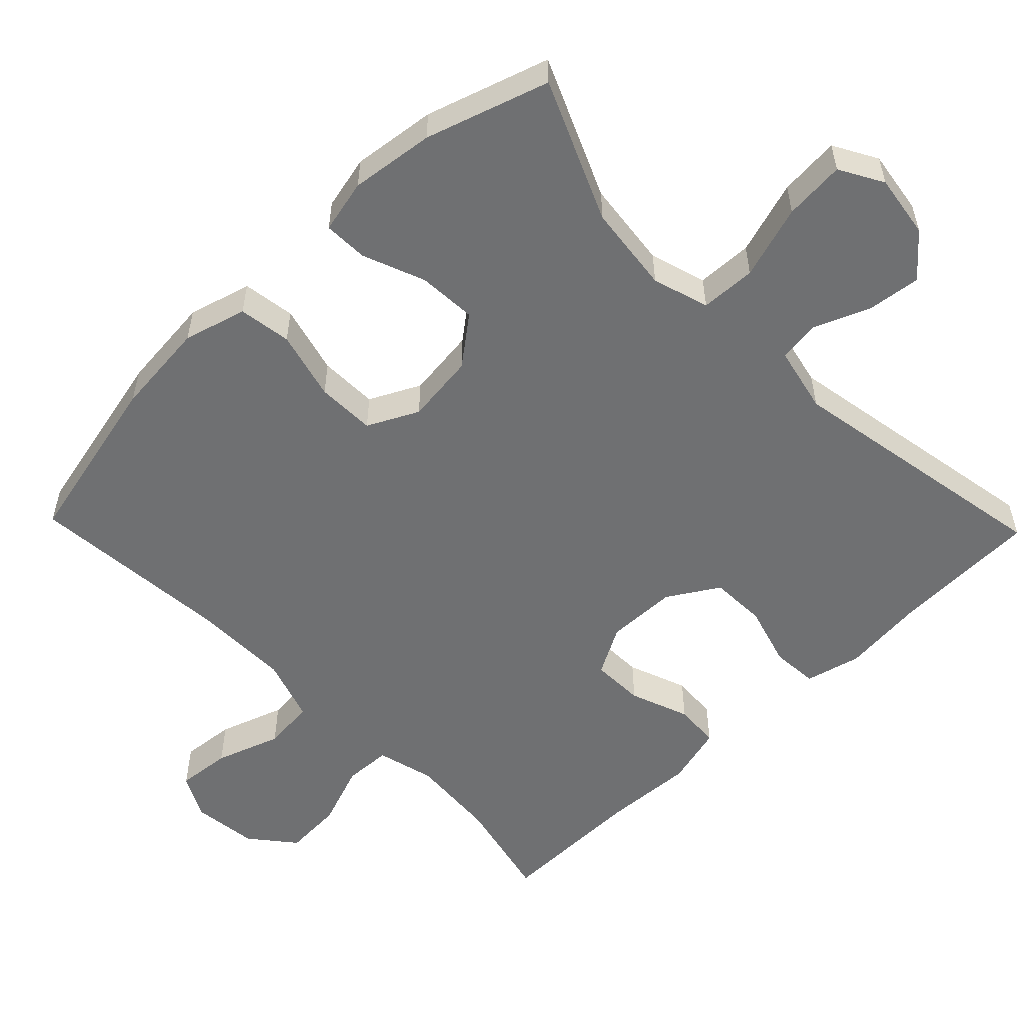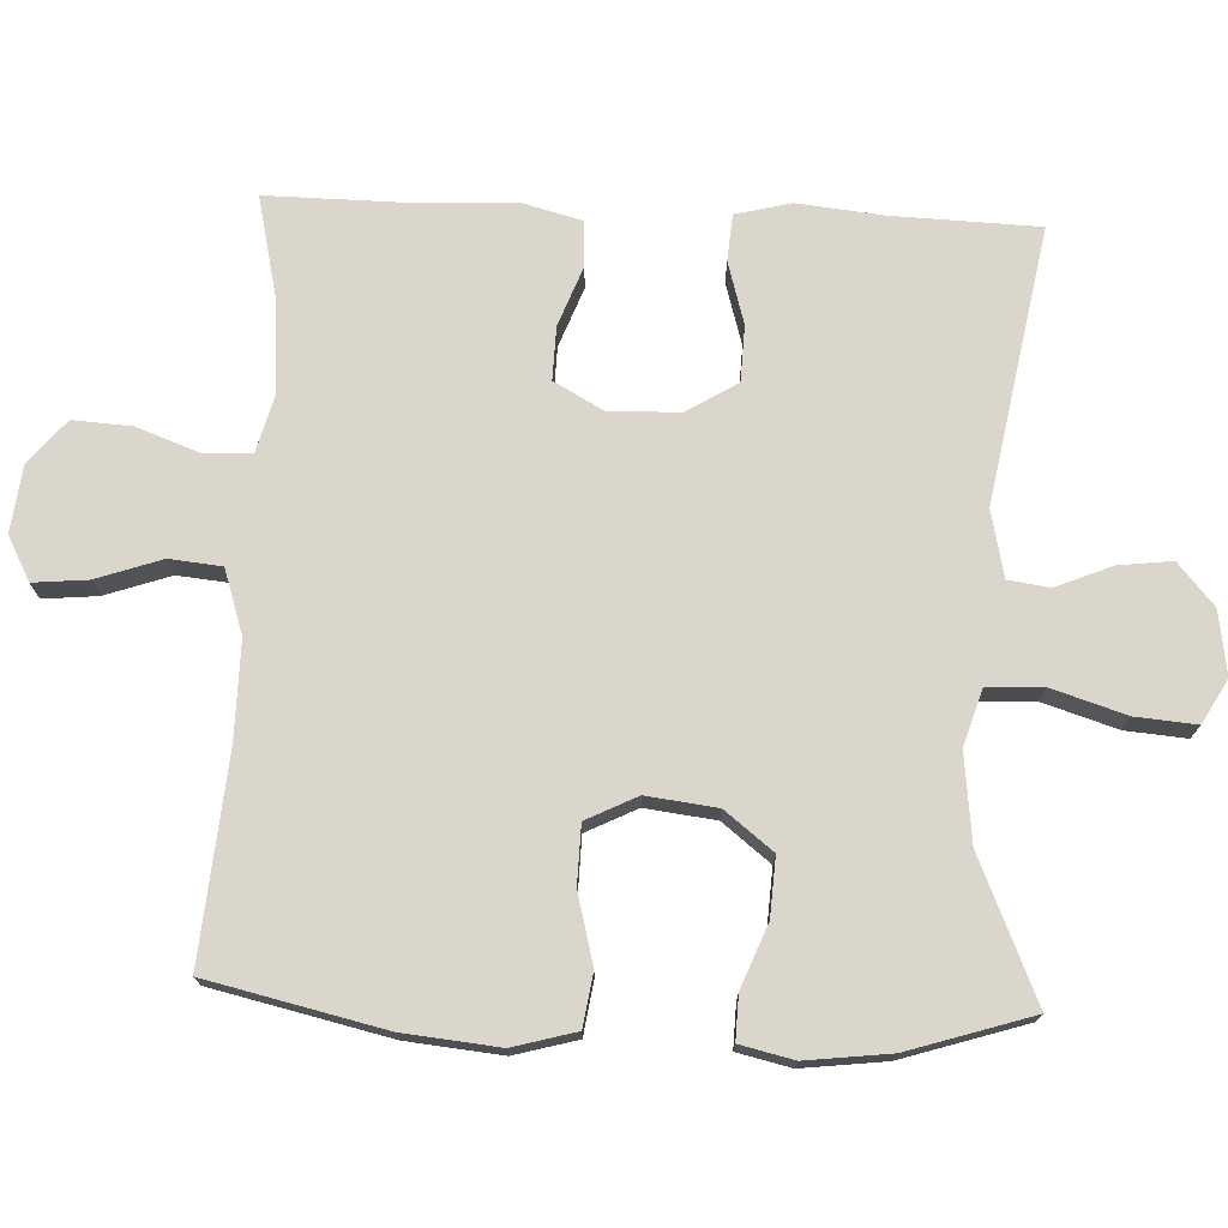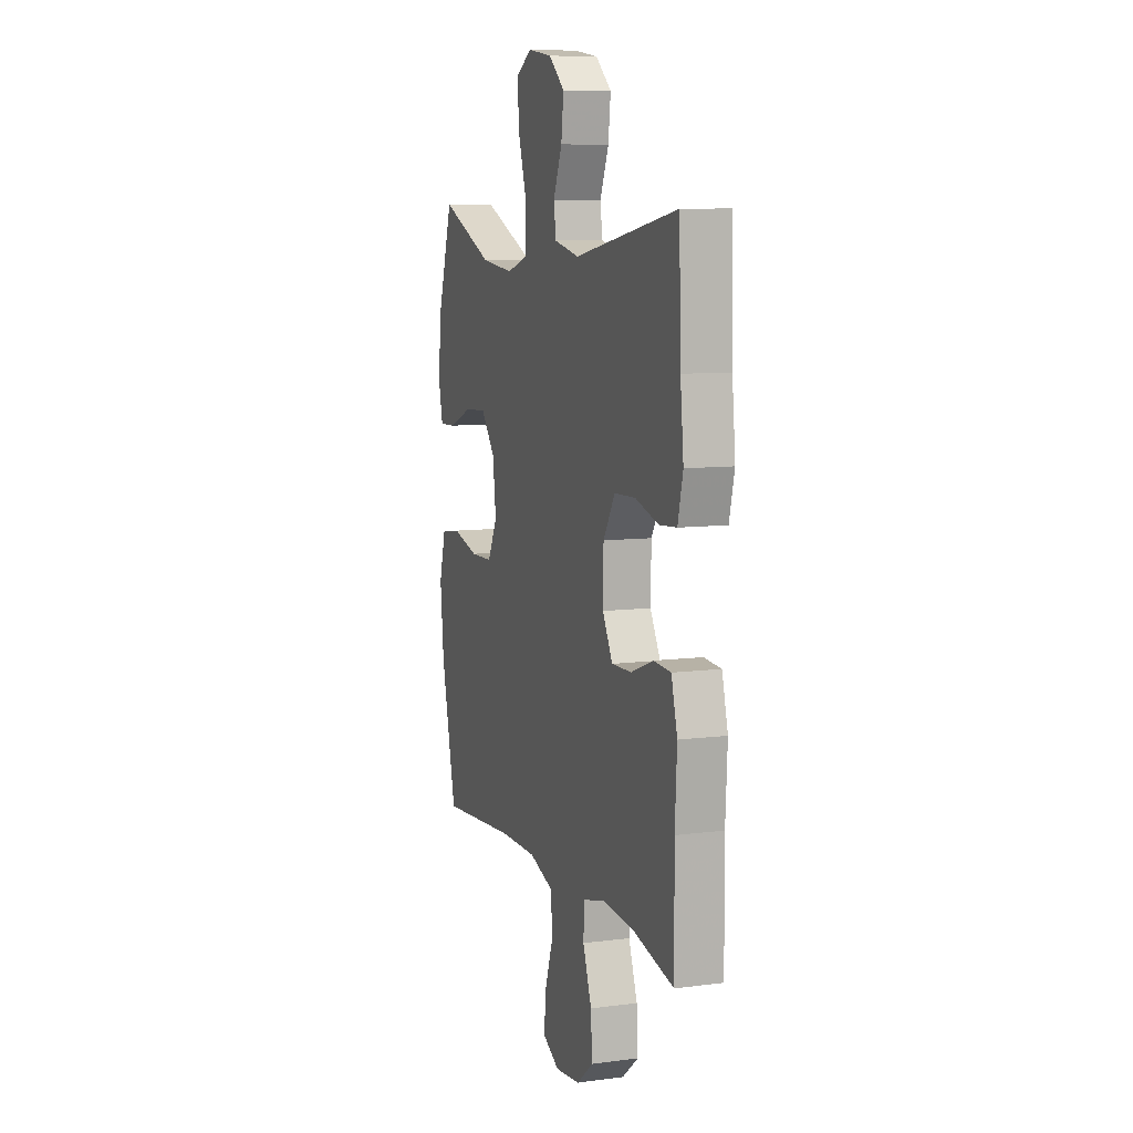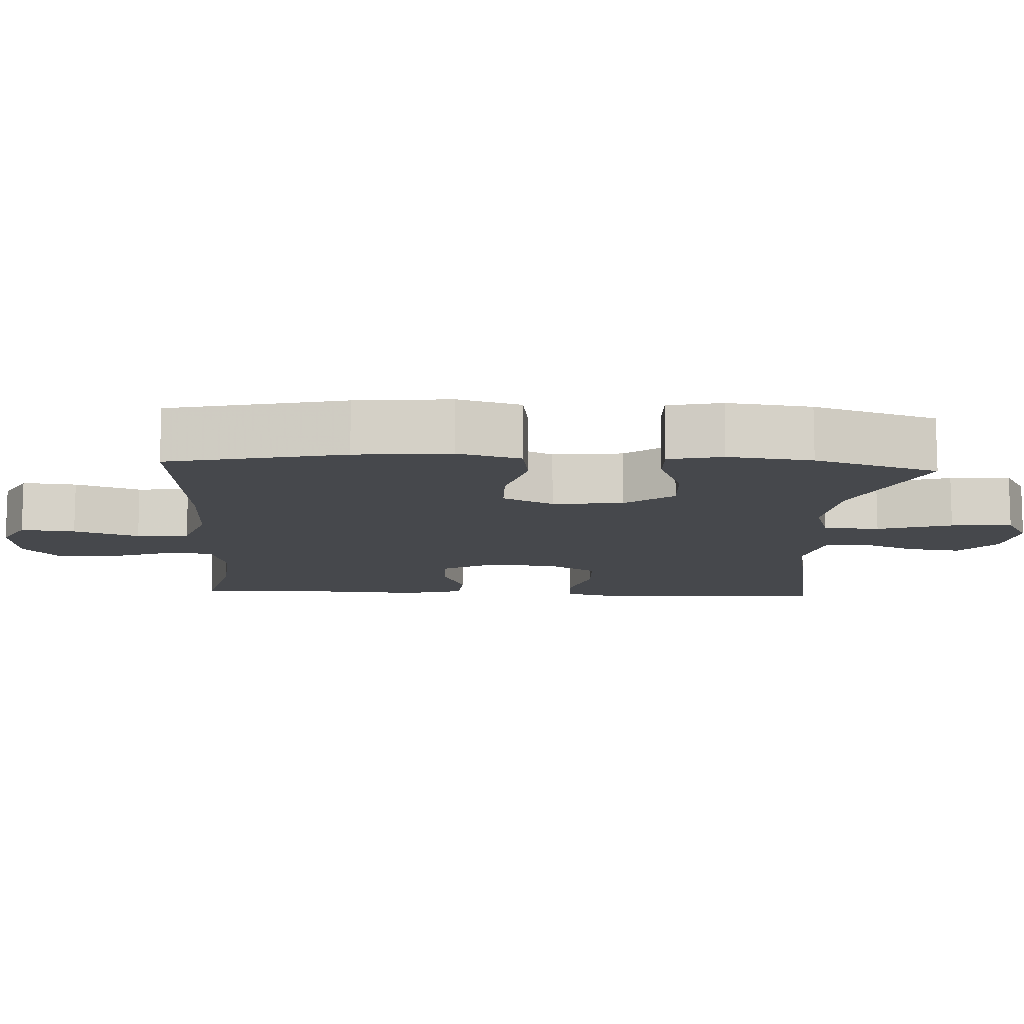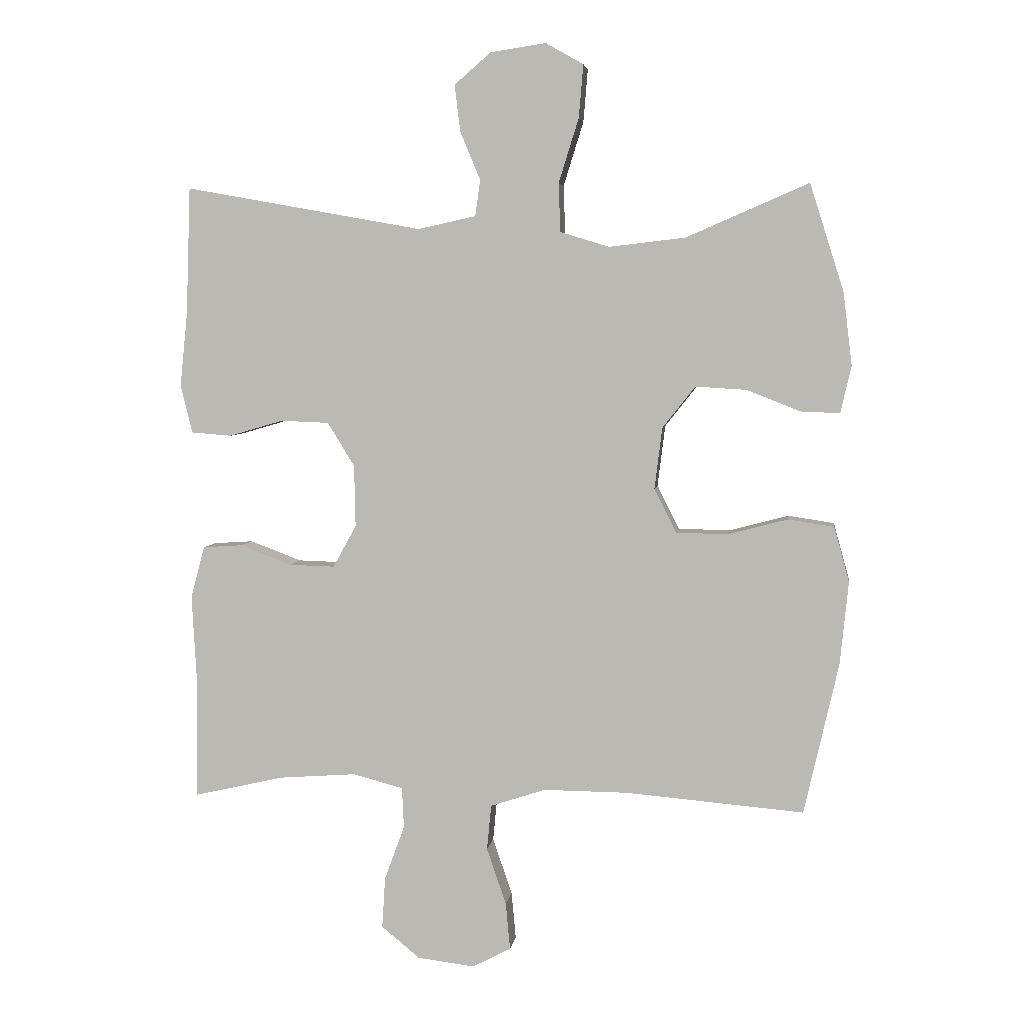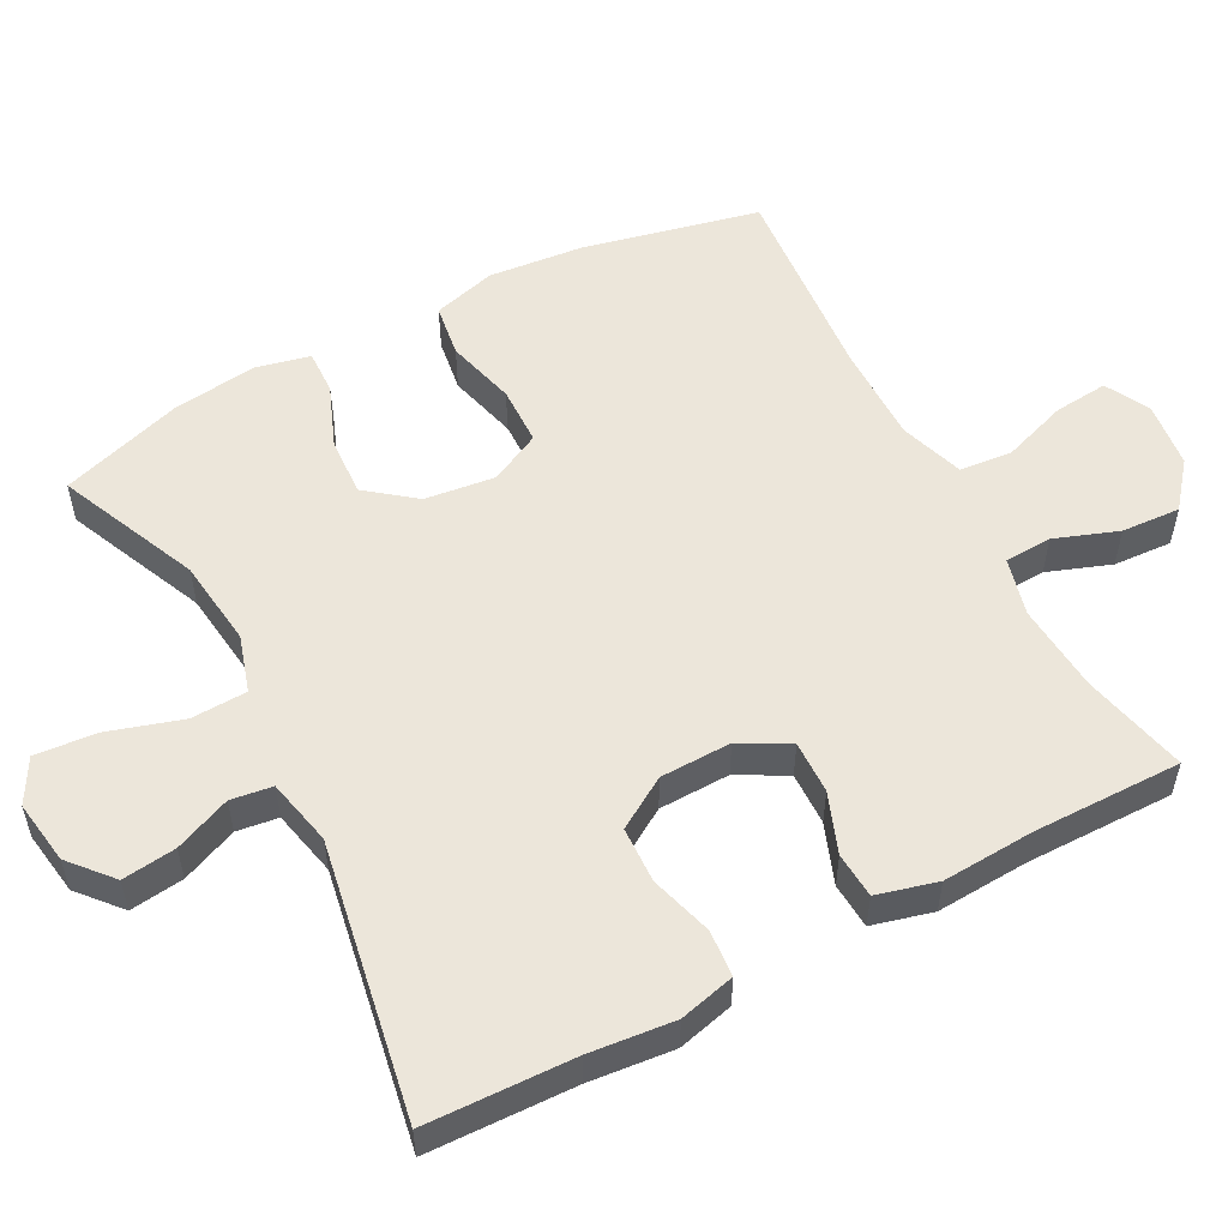
<metadata>
{"format":"obj","ext":"obj","renderer":"f3d","projection":"perspective","resolution":1024,"background":"white","views":[{"elev":-54.8,"azim":-46.0,"up":"+Y"},{"elev":73.8,"azim":-87.5,"up":"+Y"},{"elev":8.8,"azim":70.8,"up":"+Z"},{"elev":-11.3,"azim":-93.2,"up":"+Y"},{"elev":4.7,"azim":-172.2,"up":"+Z"},{"elev":54.4,"azim":62.0,"up":"+Y"}]}
</metadata>
<code>
v -0.5 0.07 -0.5
v -0.555 0.07 -0.258
v -0.568 0.07 -0.127
v -0.544 0.07 -0.04
v -0.471 0.07 -0.029
v -0.375 0.07 -0.054
v -0.294 0.07 -0.052
v -0.259 0.07 0.018
v -0.271 0.07 0.115
v -0.323 0.07 0.181
v -0.404 0.07 0.176
v -0.49 0.07 0.142
v -0.551 0.07 0.14
v -0.568 0.07 0.214
v -0.554 0.07 0.33
v -0.5 0.07 0.5
v -0.306 0.07 0.416
v -0.185 0.07 0.402
v -0.107 0.07 0.426
v -0.104 0.07 0.503
v -0.136 0.07 0.605
v -0.143 0.07 0.689
v -0.083 0.07 0.723
v 0.005 0.07 0.71
v 0.063 0.07 0.66
v 0.054 0.07 0.586
v 0.022 0.07 0.509
v 0.03 0.07 0.452
v 0.122 0.07 0.432
v 0.5 0.07 0.5
v 0.507 0.07 0.297
v 0.519 0.07 0.18
v 0.5 0.07 0.103
v 0.436 0.07 0.098
v 0.35 0.07 0.123
v 0.273 0.07 0.12
v 0.23 0.07 0.05
v 0.228 0.07 -0.048
v 0.265 0.07 -0.115
v 0.338 0.07 -0.113
v 0.42 0.07 -0.082
v 0.483 0.07 -0.086
v 0.505 0.07 -0.169
v 0.498 0.07 -0.296
v 0.5 0.07 -0.5
v 0.355 0.07 -0.467
v 0.233 0.07 -0.458
v 0.153 0.07 -0.479
v 0.15 0.07 -0.544
v 0.182 0.07 -0.631
v 0.187 0.07 -0.712
v 0.126 0.07 -0.762
v 0.035 0.07 -0.773
v -0.026 0.07 -0.741
v -0.019 0.07 -0.666
v 0.012 0.07 -0.576
v 0.005 0.07 -0.504
v -0.083 0.07 -0.475
v -0.217 0.07 -0.476
v -0.5 0 -0.5
v -0.555 0 -0.258
v -0.568 0 -0.127
v -0.544 0 -0.04
v -0.471 0 -0.029
v -0.375 0 -0.054
v -0.294 0 -0.052
v -0.259 0 0.018
v -0.271 0 0.115
v -0.323 0 0.181
v -0.404 0 0.176
v -0.49 0 0.142
v -0.551 0 0.14
v -0.568 0 0.214
v -0.554 0 0.33
v -0.5 0 0.5
v -0.306 0 0.416
v -0.185 0 0.402
v -0.107 0 0.426
v -0.104 0 0.503
v -0.136 0 0.605
v -0.143 0 0.689
v -0.083 0 0.723
v 0.005 0 0.71
v 0.063 0 0.66
v 0.054 0 0.586
v 0.022 0 0.509
v 0.03 0 0.452
v 0.122 0 0.432
v 0.5 0 0.5
v 0.507 0 0.297
v 0.519 0 0.18
v 0.5 0 0.103
v 0.436 0 0.098
v 0.35 0 0.123
v 0.273 0 0.12
v 0.23 0 0.05
v 0.228 0 -0.048
v 0.265 0 -0.115
v 0.338 0 -0.113
v 0.42 0 -0.082
v 0.483 0 -0.086
v 0.505 0 -0.169
v 0.498 0 -0.296
v 0.5 0 -0.5
v 0.355 0 -0.467
v 0.233 0 -0.458
v 0.153 0 -0.479
v 0.15 0 -0.544
v 0.182 0 -0.631
v 0.187 0 -0.712
v 0.126 0 -0.762
v 0.035 0 -0.773
v -0.026 0 -0.741
v -0.019 0 -0.666
v 0.012 0 -0.576
v 0.005 0 -0.504
v -0.083 0 -0.475
v -0.217 0 -0.476
f 54 55 56
f 53 54 56
f 52 53 56
f 51 52 56
f 50 51 56
f 49 50 56
f 48 49 56 57
f 47 48 57 58
f 44 45 46
f 44 46 47
f 43 44 47
f 42 43 47
f 41 42 47
f 40 41 47
f 47 58 59
f 40 47 59
f 39 40 59
f 33 34 35
f 32 33 35
f 31 32 35
f 31 35 36
f 30 31 36
f 29 30 36
f 28 29 36 37
f 25 26 27
f 24 25 27
f 23 24 27
f 22 23 27
f 21 22 27
f 20 21 27
f 19 20 27 28
f 28 37 38
f 19 28 38
f 18 19 38
f 15 16 17
f 14 15 17
f 13 14 17
f 12 13 17
f 11 12 17
f 10 11 17 18
f 4 5 6
f 3 4 6
f 2 3 6
f 1 2 6
f 59 1 6
f 59 6 7
f 39 59 7 8
f 18 38 39
f 10 18 39
f 9 10 39
f 8 9 39
f 115 114 113
f 115 113 112
f 115 112 111
f 115 111 110
f 115 110 109
f 115 109 108
f 116 115 108 107
f 117 116 107 106
f 105 104 103
f 106 105 103
f 106 103 102
f 106 102 101
f 106 101 100
f 106 100 99
f 118 117 106
f 118 106 99
f 118 99 98
f 94 93 92
f 94 92 91
f 94 91 90
f 95 94 90
f 95 90 89
f 95 89 88
f 96 95 88 87
f 86 85 84
f 86 84 83
f 86 83 82
f 86 82 81
f 86 81 80
f 86 80 79
f 87 86 79 78
f 97 96 87
f 97 87 78
f 97 78 77
f 76 75 74
f 76 74 73
f 76 73 72
f 76 72 71
f 76 71 70
f 77 76 70 69
f 65 64 63
f 65 63 62
f 65 62 61
f 65 61 60
f 65 60 118
f 66 65 118
f 67 66 118 98
f 98 97 77
f 98 77 69
f 98 69 68
f 98 68 67
f 1 60 61 2
f 2 61 62 3
f 3 62 63 4
f 4 63 64 5
f 5 64 65 6
f 6 65 66 7
f 7 66 67 8
f 8 67 68 9
f 9 68 69 10
f 10 69 70 11
f 11 70 71 12
f 12 71 72 13
f 13 72 73 14
f 14 73 74 15
f 15 74 75 16
f 16 75 76 17
f 17 76 77 18
f 18 77 78 19
f 19 78 79 20
f 20 79 80 21
f 21 80 81 22
f 22 81 82 23
f 23 82 83 24
f 24 83 84 25
f 25 84 85 26
f 26 85 86 27
f 27 86 87 28
f 28 87 88 29
f 29 88 89 30
f 30 89 90 31
f 31 90 91 32
f 32 91 92 33
f 33 92 93 34
f 34 93 94 35
f 35 94 95 36
f 36 95 96 37
f 37 96 97 38
f 38 97 98 39
f 39 98 99 40
f 40 99 100 41
f 41 100 101 42
f 42 101 102 43
f 43 102 103 44
f 44 103 104 45
f 45 104 105 46
f 46 105 106 47
f 47 106 107 48
f 48 107 108 49
f 49 108 109 50
f 50 109 110 51
f 51 110 111 52
f 52 111 112 53
f 53 112 113 54
f 54 113 114 55
f 55 114 115 56
f 56 115 116 57
f 57 116 117 58
f 58 117 118 59
f 59 118 60 1

</code>
